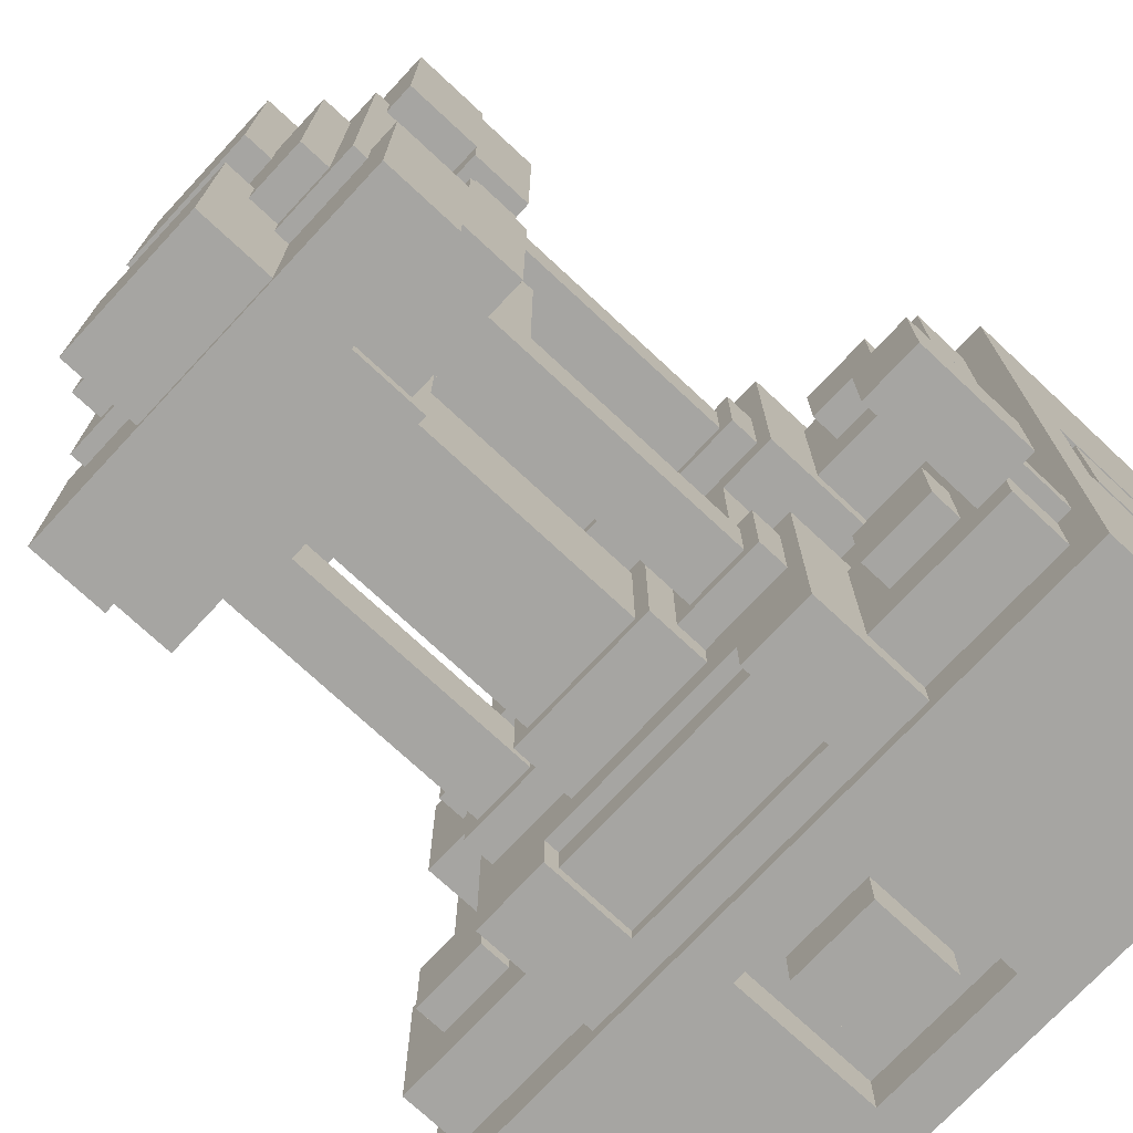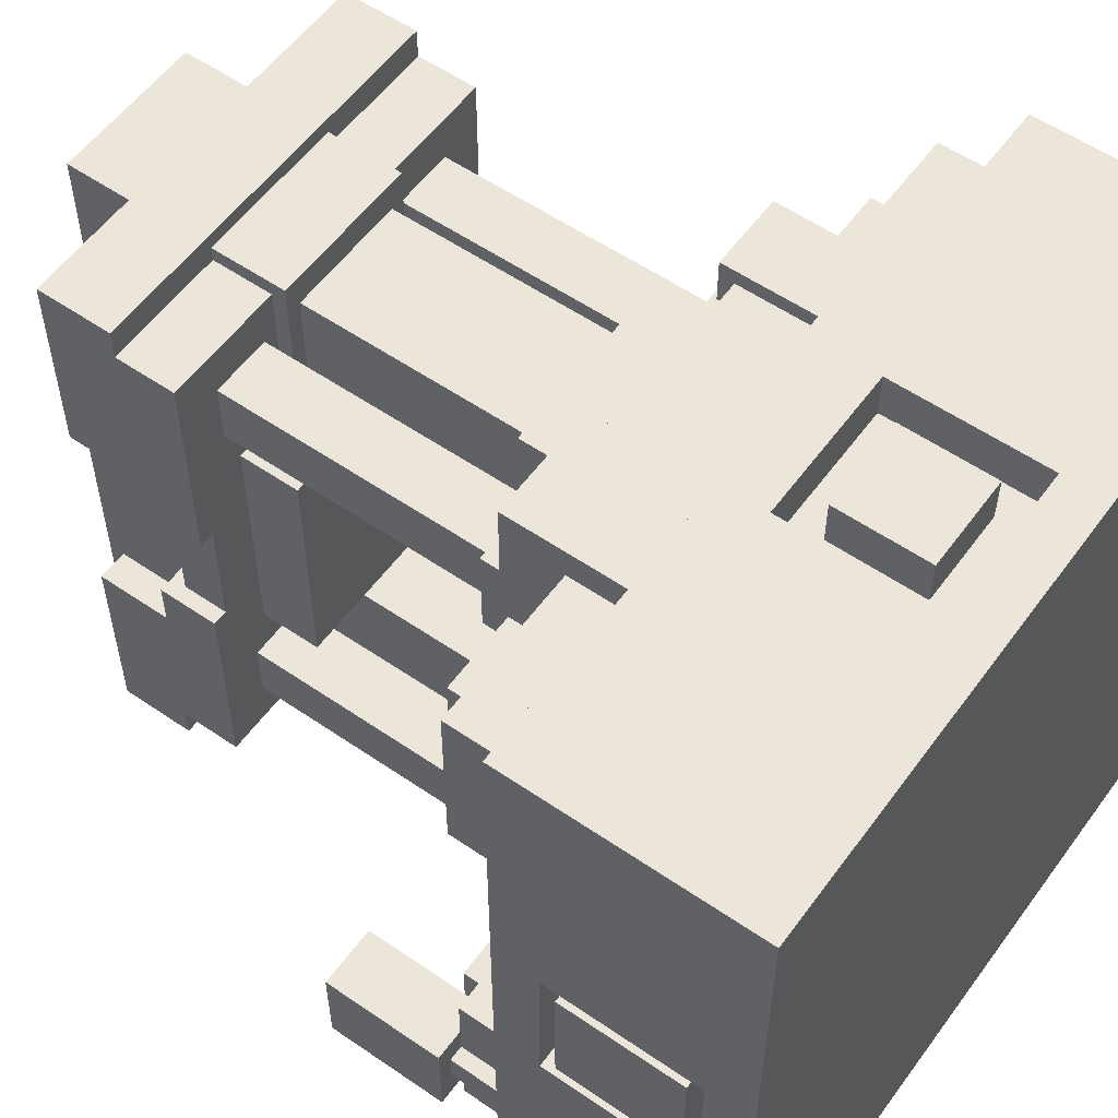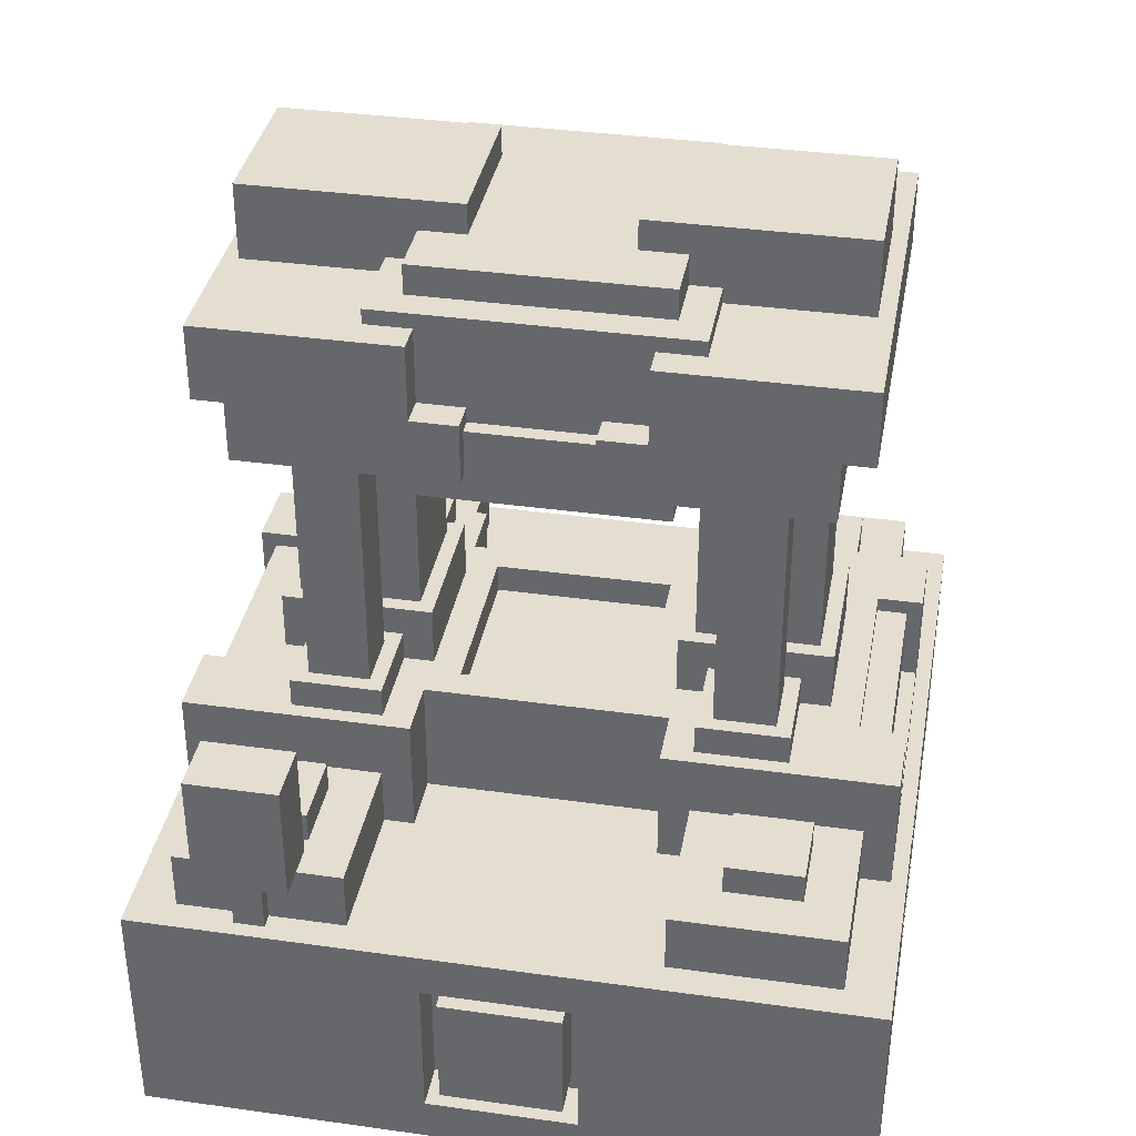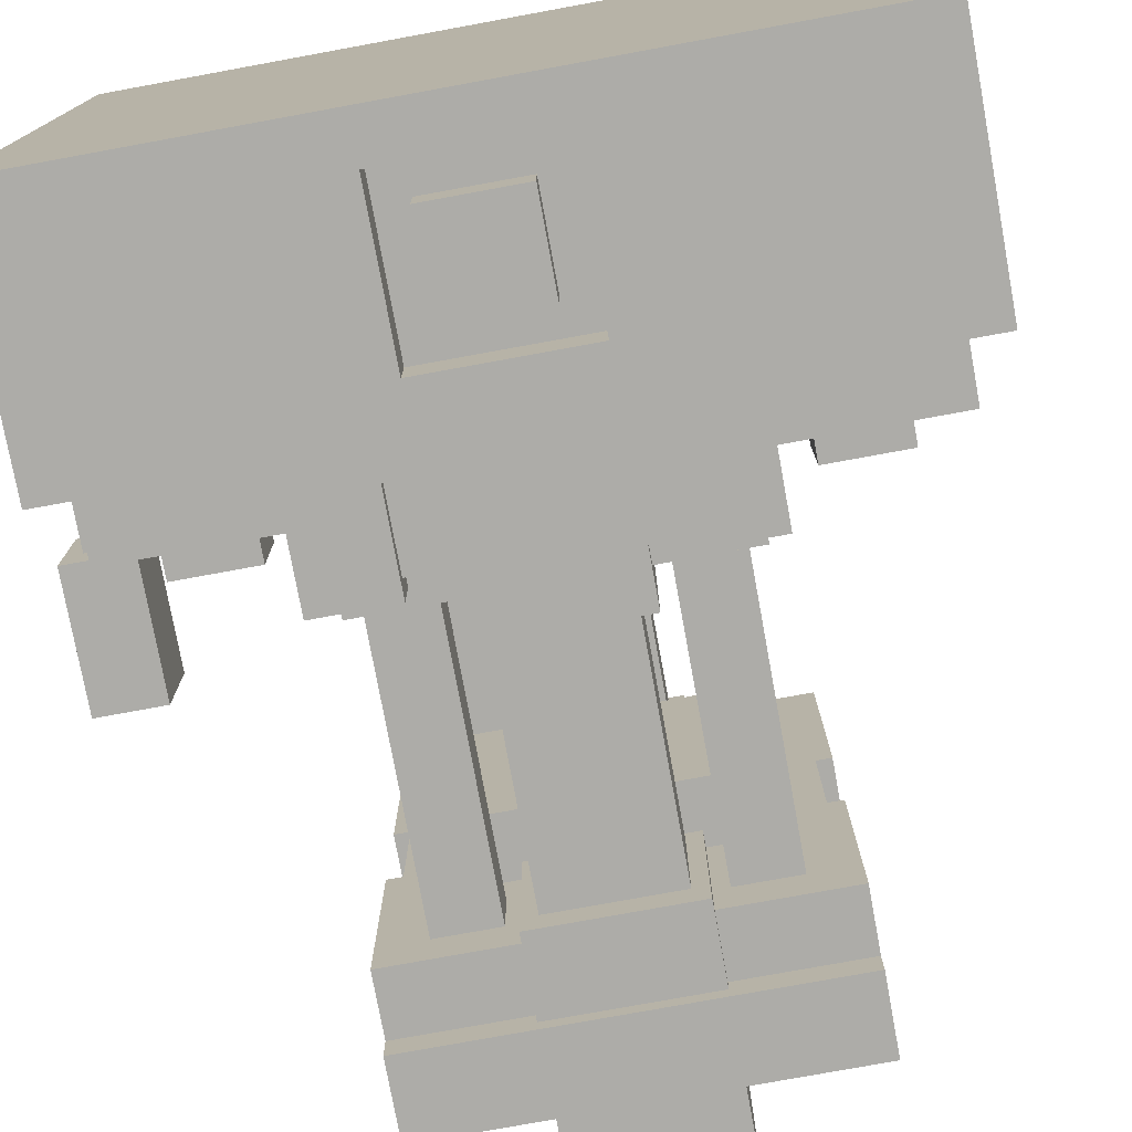
<metadata>
{"format":"obj","ext":"obj","renderer":"f3d","projection":"perspective","resolution":1024,"background":"white","views":[{"elev":-73.7,"azim":-133.0,"up":"+Z"},{"elev":56.2,"azim":-54.3,"up":"+Z"},{"elev":36.4,"azim":-79.7,"up":"+Y"},{"elev":-76.6,"azim":10.4,"up":"+Z"}]}
</metadata>
<code>
o cube.base_cube.059
v 1.188 -0 -0
v 0 1 -0
v -0 0 0
v 0.1875 0.75 1.25
v 0.1875 0.25 1.25
v 0 0.75 1.25
v -0 0.25 1.25
v 0 0.75 1.75
v -0 0.25 1.75
v 0.1875 0.75 1.75
v 0.1875 0.25 1.75
v 3 1 -0
v 3 -0 -0
v 1.812 1 -0
v 1.812 -0 -0
v 1.812 0.8125 -0
v 1.188 1 -0
v 1.188 0.8125 -0
v 1.188 0.8125 0.1875
v 1.812 0.8125 0.1875
v 1.812 0.1875 -0
v 1.188 0.1875 -0
v 1.188 0.1875 0.1875
v 1.812 0.1875 0.1875
v 1.688 0.6875 -0
v 1.688 0.3125 -0
v 1.312 0.6875 -0
v 1.312 0.3125 -0
v 1.312 0.6875 0.1875
v 1.312 0.3125 0.1875
v 1.688 0.6875 0.1875
v 1.688 0.3125 0.1875
v 0 1 3
v 0 0 3
v 1.188 1 3
v 1.812 0.8125 2.812
v 1.188 0.8125 2.812
v 1.188 0.8125 3
v 1.812 0.8125 3
v 1.812 1 3
v 3 1 3
v 3 -0 3
v 1.812 0.1875 2.812
v 1.188 0.1875 2.812
v 1.188 0.1875 3
v 1.188 -0 3
v 1.812 0.1875 3
v 1.812 -0 3
v 1.688 0.6875 2.812
v 1.688 0.3125 2.812
v 1.312 0.6875 2.812
v 1.312 0.3125 2.812
v 1.312 0.6875 3
v 1.312 0.3125 3
v 1.688 0.6875 3
v 1.688 0.3125 3
v 3 -0 1.188
v 3 1 1.812
v 3 1 1.188
v 3 0.8125 1.188
v 2.812 0.8125 1.188
v 2.812 0.8125 1.812
v 3 0.8125 1.812
v 3 0.1875 1.188
v 2.812 0.1875 1.188
v 2.812 0.1875 1.812
v 3 0.1875 1.812
v 3 -0 1.812
v 3 0.75 1.25
v 3 0.25 1.25
v 2.812 0.75 1.25
v 2.812 0.25 1.25
v 2.812 0.75 1.75
v 2.812 0.25 1.75
v 3 0.75 1.75
v 3 0.25 1.75
v 0.1875 0.1875 1.188
v -0 0.1875 1.188
v -0 0.1875 1.812
v -0 0 1.812
v 0.1875 0.1875 1.812
v 0.1875 0.8125 1.188
v 0 0.8125 1.188
v 0 1 1.812
v 0 0.8125 1.812
v 0.1875 0.8125 1.812
v 0 1 1.188
v -0 0 1.188
v 2 1.5 1.875
v 2 1.375 1.875
v 1 1.5 1.875
v 1 1.5 2
v 2 1.5 2
v 2 1 1
v 1 1 1
v 1 1.375 2
v 1 1 2
v 2 1.375 2
v 2 1 2
v 2 1.5 1
v 2 1.375 1
v 1 1.5 1
v 1 1.375 1
v 1 1.5 1.125
v 2 1.375 1.125
v 2 1.5 1.125
v 1.875 1.5 1.125
v 1.875 1.375 1.125
v 1.875 1.5 1.875
v 1.875 1.375 1.875
v 1.125 1.5 1.125
v 1.125 1.375 1.125
v 1 1.375 1.125
v 1 1.375 1.875
v 1.125 1.5 1.875
v 1.125 1.375 1.875
f 23 24 21 22
f 8 10 4 6
f 12 13 15 14
f 20 19 18 16
f 84 80 34 33
f 11 9 7 5
f 3 88 87 2
f 17 1 3 2
f 4 5 7 6
f 14 16 18 17
f 8 9 11 10
f 21 15 1 22
f 32 30 28 26
f 31 32 26 25
f 27 28 30 29
f 29 31 25 27
f 25 26 28 27
f 33 34 46 35
f 39 38 37 36
f 35 38 39 40
f 40 48 42 41
f 59 57 13 12
f 45 46 48 47
f 45 47 43 44
f 56 54 52 50
f 53 54 56 55
f 55 56 50 49
f 51 52 54 53
f 53 55 49 51
f 63 62 61 60
f 58 63 60 59
f 67 68 57 64
f 66 67 64 65
f 76 74 72 70
f 73 74 76 75
f 75 76 70 69
f 73 75 69 71
f 69 70 72 71
f 78 88 80 79
f 79 81 77 78
f 86 85 83 82
f 87 83 85 84
f 92 93 89 91
f 89 90 114 91
f 98 99 94 101
f 103 95 97 96
f 116 110 108 112
f 104 113 105 106
f 104 106 100 102
f 107 108 110 109
f 109 89 106 107
f 115 116 112 111
f 91 115 111 104
f 18 19 23 22
f 24 20 16 21
f 19 20 24 23
f 86 81 79 85
f 83 78 77 82
f 77 81 86 82
f 62 63 67 66
f 60 61 65 64
f 61 62 66 65
f 47 39 36 43
f 37 38 45 44
f 36 37 44 43
f 41 12 2 33
f 42 13 3 34
f 41 42 68 58
f 6 7 9 8
f 96 92 102 103
f 93 98 101 100
o cube.top_cube.104
v 2.188 3.375 0.875
v 2.188 2.938 0.875
v 1.812 3.375 0.875
v 1.812 2.938 0.875
v 1.812 3.375 2.125
v 1.812 2.938 2.125
v 2.188 3.375 2.125
v 2.188 2.938 2.125
v 2.062 3.5 1
v 2.062 2.5 1
v 0.9375 3.5 1
v 0.9375 2.5 1
v 0.9375 3.5 2
v 0.9375 2.5 2
v 2.062 3.5 2
v 2.062 2.5 2
v 0.9375 2.938 1.25
v 0.9375 2.75 1.25
v 0.75 2.938 1.25
v 0.75 2.75 1.25
v 0.75 2.938 1.75
v 0.75 2.75 1.75
v 0.9375 2.938 1.75
v 0.9375 2.75 1.75
v 1.188 3.375 0.875
v 1.188 2.938 0.875
v 0.8125 3.375 0.875
v 0.8125 2.938 0.875
v 0.8125 3.375 2.125
v 0.8125 2.938 2.125
v 1.188 3.375 2.125
v 1.188 2.938 2.125
v 2.25 2.938 1.25
v 2.25 2.75 1.25
v 2.062 2.938 1.25
v 2.062 2.75 1.25
v 2.062 2.938 1.75
v 2.062 2.75 1.75
v 2.25 2.938 1.75
v 2.25 2.75 1.75
f 122 124 123 121
f 124 118 117 123
f 123 117 119 121
f 118 120 119 117
f 130 128 126 132
f 130 132 131 129
f 132 126 125 131
f 128 130 129 127
f 131 125 127 129
f 126 128 127 125
f 138 136 134 140
f 136 138 137 135
f 139 133 135 137
f 146 148 147 145
f 144 146 145 143
f 147 141 143 145
f 142 144 143 141
f 154 152 150 156
f 156 150 149 155
f 155 149 151 153
o cube.side_cube.112
v 0.625 1.375 2.312
v 0.625 1.25 2.312
v 0.3125 1.375 2.312
v 0.3125 1.25 2.312
v 0.3125 1.375 2.625
v 0.3125 1.25 2.625
v 0.625 1.375 2.625
v 0.625 1.25 2.625
v 2.875 1.25 2.125
v 2.875 1 2.125
v 2.25 1.25 2.125
v 2.25 1 2.125
v 2.25 1.25 2.812
v 2.25 1 2.812
v 2.875 1.25 2.812
v 2.875 1 2.812
v 2.25 1.5 2
v 2.25 1 2
v 0.75 1.5 2
v 0.75 1 2
v 0.75 1 2.938
v 2.25 1 2.938
v 1.75 2.75 2.062
v 1.75 1.75 2.062
v 1.25 2.75 2.062
v 1.25 1.75 2.062
v 1.25 2.75 2.562
v 1.25 1.75 2.562
v 1.75 2.75 2.562
v 1.75 1.75 2.562
v 2.312 3 1.75
v 2.312 2.75 1.75
v 1.812 3 1.75
v 1.812 2.75 1.75
v 1.812 3 2.625
v 1.812 2.75 2.625
v 2.312 3 2.625
v 2.312 2.75 2.625
v 1.812 1.75 2
v 1.812 1.5 2
v 1.188 1.75 2
v 1.188 1.5 2
v 1.188 1.75 2.625
v 1.188 1.5 2.625
v 1.812 1.75 2.625
v 1.812 1.5 2.625
v 1.813 3.625 1.812
v 1.812 3.312 1.812
v 1.188 3.625 1.812
v 1.188 3.312 1.812
v 1.188 3.625 2.688
v 1.188 3.312 2.688
v 1.813 3.625 2.688
v 1.813 3.312 2.688
v 2.125 2.75 2.188
v 2.125 1.625 2.188
v 1.875 2.75 2.188
v 1.875 1.625 2.188
v 1.875 2.75 2.438
v 1.875 1.625 2.438
v 2.125 2.75 2.438
v 2.125 1.625 2.438
v 2.188 1.625 2.125
v 2.188 1.5 2.125
v 1.812 1.625 2.125
v 1.812 1.5 2.125
v 1.812 1.625 2.5
v 1.812 1.5 2.5
v 2.188 1.625 2.5
v 2.188 1.5 2.5
v 1.188 1.625 2.125
v 1.188 1.5 2.125
v 0.8125 1.625 2.125
v 0.8125 1.5 2.125
v 0.8125 1.625 2.5
v 0.8125 1.5 2.5
v 1.188 1.625 2.5
v 1.188 1.5 2.5
v 1.125 2.75 2.188
v 1.125 1.625 2.188
v 0.875 2.75 2.188
v 0.875 1.625 2.188
v 0.875 2.75 2.438
v 0.875 1.625 2.438
v 1.125 2.75 2.438
v 1.125 1.625 2.438
v 2.688 1.375 2.312
v 2.688 1.25 2.312
v 2.375 1.375 2.312
v 2.375 1.25 2.312
v 2.375 1.375 2.625
v 2.375 1.25 2.625
v 2.688 1.375 2.625
v 2.688 1.25 2.625
v 1.188 3 1.75
v 1.188 2.75 1.75
v 0.6875 3 1.75
v 0.6875 2.75 1.75
v 0.6875 3 2.625
v 0.6875 2.75 2.625
v 1.188 3 2.625
v 1.188 2.75 2.625
v 2.312 3.312 1.938
v 2.312 3 1.938
v 0.6875 3.312 1.938
v 0.6875 3 1.938
v 0.6875 3.312 2.75
v 0.6875 3 2.75
v 2.312 3.312 2.75
v 2.312 3 2.75
v 1.812 3 1.812
v 1.812 2.688 1.812
v 1.188 3 1.812
v 1.188 2.688 1.812
v 1.188 3 2.688
v 1.188 2.688 2.688
v 1.812 3 2.688
v 1.812 2.688 2.688
v 0.75 1.25 2.125
v 0.75 1 2.125
v 0.125 1.25 2.125
v 0.125 1 2.125
v 0.125 1.25 2.812
v 0.125 1 2.812
v 0.75 1.25 2.812
v 0.75 1 2.812
v 1.062 1.5 2.938
v 1.938 1.5 2.938
v 1.062 1.5 2.75
v 1.938 1.5 2.75
v 1.938 1.125 2.938
v 1.062 1.125 2.938
v 1.062 1 2.938
v 1.938 1 2.938
v 1.062 1.438 2.75
v 1.938 1.438 2.75
v 1.062 1.438 2.875
v 1.938 1.438 2.875
v 1.062 1.125 2.875
v 1.938 1.125 2.875
v 2.25 1.5 2.938
v 2.25 1.5 2.75
v 0.75 1.5 2.938
v 0.75 1.5 2.75
v 0.625 1.375 0.6875
v 0.625 1.25 0.6875
v 0.3125 1.375 0.6875
v 0.3125 1.25 0.6875
v 0.3125 1.375 0.375
v 0.3125 1.25 0.375
v 0.625 1.375 0.375
v 0.625 1.25 0.375
v 2.875 1.25 0.875
v 2.875 1 0.875
v 2.25 1.25 0.875
v 2.25 1 0.875
v 2.25 1.25 0.1875
v 2.25 1 0.1875
v 2.875 1.25 0.1875
v 2.875 1 0.1875
v 2.25 1.5 1
v 2.25 1 1
v 0.75 1.5 1
v 0.75 1 1
v 0.75 1 0.0625
v 2.25 1 0.0625
v 1.75 2.75 0.9375
v 1.75 1.75 0.9375
v 1.25 2.75 0.9375
v 1.25 1.75 0.9375
v 1.25 2.75 0.4375
v 1.25 1.75 0.4375
v 1.75 2.75 0.4375
v 1.75 1.75 0.4375
v 2.312 3 1.25
v 2.312 2.75 1.25
v 1.812 3 1.25
v 1.812 2.75 1.25
v 1.812 3 0.375
v 1.812 2.75 0.375
v 2.312 3 0.375
v 2.312 2.75 0.375
v 1.812 1.75 1
v 1.812 1.5 1
v 1.188 1.75 1
v 1.188 1.5 1
v 1.188 1.75 0.375
v 1.188 1.5 0.375
v 1.812 1.75 0.375
v 1.812 1.5 0.375
v 1.812 3.625 1.188
v 1.812 3.312 1.188
v 1.188 3.625 1.188
v 1.188 3.312 1.188
v 1.188 3.625 0.3125
v 1.188 3.312 0.3125
v 1.812 3.625 0.3125
v 1.812 3.312 0.3125
v 2.125 2.75 0.8125
v 2.125 1.625 0.8125
v 1.875 2.75 0.8125
v 1.875 1.625 0.8125
v 1.875 2.75 0.5625
v 1.875 1.625 0.5625
v 2.125 2.75 0.5625
v 2.125 1.625 0.5625
v 2.188 1.625 0.875
v 2.188 1.5 0.875
v 1.812 1.625 0.875
v 1.812 1.5 0.875
v 1.812 1.625 0.5
v 1.812 1.5 0.5
v 2.188 1.625 0.5
v 2.188 1.5 0.5
v 1.188 1.625 0.875
v 1.188 1.5 0.875
v 0.8125 1.625 0.875
v 0.8125 1.5 0.875
v 0.8125 1.625 0.5
v 0.8125 1.5 0.5
v 1.188 1.625 0.5
v 1.188 1.5 0.5
v 1.125 2.75 0.8125
v 1.125 1.625 0.8125
v 0.875 2.75 0.8125
v 0.875 1.625 0.8125
v 0.875 2.75 0.5625
v 0.875 1.625 0.5625
v 1.125 2.75 0.5625
v 1.125 1.625 0.5625
v 2.688 1.375 0.6875
v 2.688 1.25 0.6875
v 2.375 1.375 0.6875
v 2.375 1.25 0.6875
v 2.375 1.375 0.375
v 2.375 1.25 0.375
v 2.688 1.375 0.375
v 2.688 1.25 0.375
v 1.188 3 1.25
v 1.188 2.75 1.25
v 0.6875 3 1.25
v 0.6875 2.75 1.25
v 0.6875 3 0.375
v 0.6875 2.75 0.375
v 1.188 3 0.375
v 1.188 2.75 0.375
v 2.312 3.312 1.062
v 2.312 3 1.062
v 0.6875 3.312 1.062
v 0.6875 3 1.062
v 0.6875 3.312 0.25
v 0.6875 3 0.25
v 2.312 3.312 0.25
v 2.312 3 0.25
v 1.812 3 1.188
v 1.812 2.688 1.188
v 1.188 3 1.188
v 1.188 2.688 1.188
v 1.188 3 0.3125
v 1.188 2.688 0.3125
v 1.812 3 0.3125
v 1.812 2.688 0.3125
v 0.75 1.25 0.875
v 0.75 1 0.875
v 0.125 1.25 0.875
v 0.125 1 0.875
v 0.125 1.25 0.1875
v 0.125 1 0.1875
v 0.75 1.25 0.1875
v 0.75 1 0.1875
v 1.062 1.5 0.0625
v 1.938 1.5 0.0625
v 1.062 1.5 0.25
v 1.938 1.5 0.25
v 1.938 1.125 0.0625
v 1.062 1.125 0.0625
v 1.062 1 0.0625
v 1.938 1 0.0625
v 1.062 1.438 0.25
v 1.938 1.438 0.25
v 1.062 1.438 0.125
v 1.938 1.438 0.125
v 1.062 1.125 0.125
v 1.938 1.125 0.125
v 2.25 1.5 0.0625
v 2.25 1.5 0.25
v 0.75 1.5 0.0625
v 0.75 1.5 0.25
f 288 293 295
f 293 285 291
f 286 294 292
f 294 287 296
f 437 432 439
f 429 437 435
f 438 430 436
f 438 431 428
f 427 429 444 443
f 288 289 290 287
f 430 428 441 442
f 432 431 434 433
f 293 291 292 294
f 295 293 294 296
f 438 437 439 440
f 288 283 293
f 293 283 285
f 286 284 294
f 294 284 287
f 300 285 283 299
f 436 435 437 438
f 430 429 435 436
f 440 431 432 439
f 297 284 286 298
f 288 287 296 295
f 437 427 432
f 429 427 437
f 438 428 430
f 438 440 431
f 291 285 286 292
f 163 164 158 157
f 159 160 162 161
f 161 163 157 159
f 157 158 160 159
f 169 170 172 171
f 171 172 166 165
f 169 171 165 167
f 165 166 168 167
f 297 178 174 173
f 175 176 177 299
f 173 174 176 175
f 183 184 186 185
f 185 186 180 179
f 181 182 184 183
f 179 180 182 181
f 194 192 190 188
f 191 192 194 193
f 193 194 188 187
f 191 193 187 189
f 187 188 190 189
f 199 200 202 201
f 201 202 196 195
f 197 198 200 199
f 199 201 195 197
f 195 196 198 197
f 207 208 210 209
f 209 210 204 203
f 205 206 208 207
f 207 209 203 205
f 203 204 206 205
f 215 216 218 217
f 217 218 212 211
f 213 214 216 215
f 211 212 214 213
f 223 224 226 225
f 225 226 220 219
f 223 225 219 221
f 219 220 222 221
f 231 232 234 233
f 229 230 232 231
f 231 233 227 229
f 227 228 230 229
f 239 240 242 241
f 241 242 236 235
f 237 238 240 239
f 235 236 238 237
f 247 248 250 249
f 249 250 244 243
f 245 246 248 247
f 247 249 243 245
f 243 244 246 245
f 258 256 254 252
f 255 256 258 257
f 253 254 256 255
f 255 257 251 253
f 251 252 254 253
f 266 264 262 260
f 263 264 266 265
f 265 266 260 259
f 261 262 264 263
f 263 265 259 261
f 259 260 262 261
f 274 272 270 268
f 271 272 274 273
f 273 274 268 267
f 269 270 272 271
f 279 280 282 281
f 277 278 280 279
f 279 281 275 277
f 275 276 278 277
f 298 173 175 300
f 308 306 305 307
f 302 308 307 301
f 306 304 303 305
f 301 307 305 303
f 304 302 301 303
f 316 314 313 315
f 310 316 315 309
f 309 315 313 311
f 312 310 309 311
f 318 322 441 317
f 321 320 319 443
f 320 318 317 319
f 330 328 327 329
f 324 330 329 323
f 328 326 325 327
f 326 324 323 325
f 334 336 338 332
f 338 336 335 337
f 332 338 337 331
f 331 337 335 333
f 334 332 331 333
f 346 344 343 345
f 340 346 345 339
f 344 342 341 343
f 339 345 343 341
f 342 340 339 341
f 354 352 351 353
f 348 354 353 347
f 352 350 349 351
f 347 353 351 349
f 350 348 347 349
f 362 360 359 361
f 356 362 361 355
f 360 358 357 359
f 358 356 355 357
f 370 368 367 369
f 364 370 369 363
f 363 369 367 365
f 366 364 363 365
f 378 376 375 377
f 376 374 373 375
f 371 377 375 373
f 374 372 371 373
f 386 384 383 385
f 380 386 385 379
f 384 382 381 383
f 382 380 379 381
f 394 392 391 393
f 388 394 393 387
f 392 390 389 391
f 387 393 391 389
f 390 388 387 389
f 398 400 402 396
f 402 400 399 401
f 400 398 397 399
f 395 401 399 397
f 398 396 395 397
f 406 408 410 404
f 410 408 407 409
f 404 410 409 403
f 408 406 405 407
f 403 409 407 405
f 406 404 403 405
f 414 416 418 412
f 418 416 415 417
f 412 418 417 411
f 416 414 413 415
f 426 424 423 425
f 424 422 421 423
f 419 425 423 421
f 422 420 419 421
f 177 289 283 299
f 319 317 442 444
f 428 441 322 434
f 178 297 284 290
f 427 433 321 443
f 161 162 164 163
o redstone
v 0 1.25 0.6875
v 0 1.75 0.6875
v 0 1.25 0.3125
v 0 1.75 0.3125
v 0.25 1.25 0.6875
v 0.25 1.75 0.6875
v 0.25 1.25 0.3125
v 0.25 1.75 0.3125
v 0.0625 1.25 0.5625
v 0.0625 1.25 0.4375
v 0.1875 1.25 0.5625
v 0.1875 1.25 0.4375
v 0.0625 1 0.4375
v 0.0625 1 0.5625
v 0.1875 1 0.4375
v 0.1875 1 0.5625
f 445 446 448 447
f 447 448 452 451
f 451 452 450 449
f 449 450 446 445
f 452 448 446 450
f 447 451 449 445
f 455 453 458 460
f 454 456 459 457
f 456 455 460 459
f 453 454 457 458

</code>
